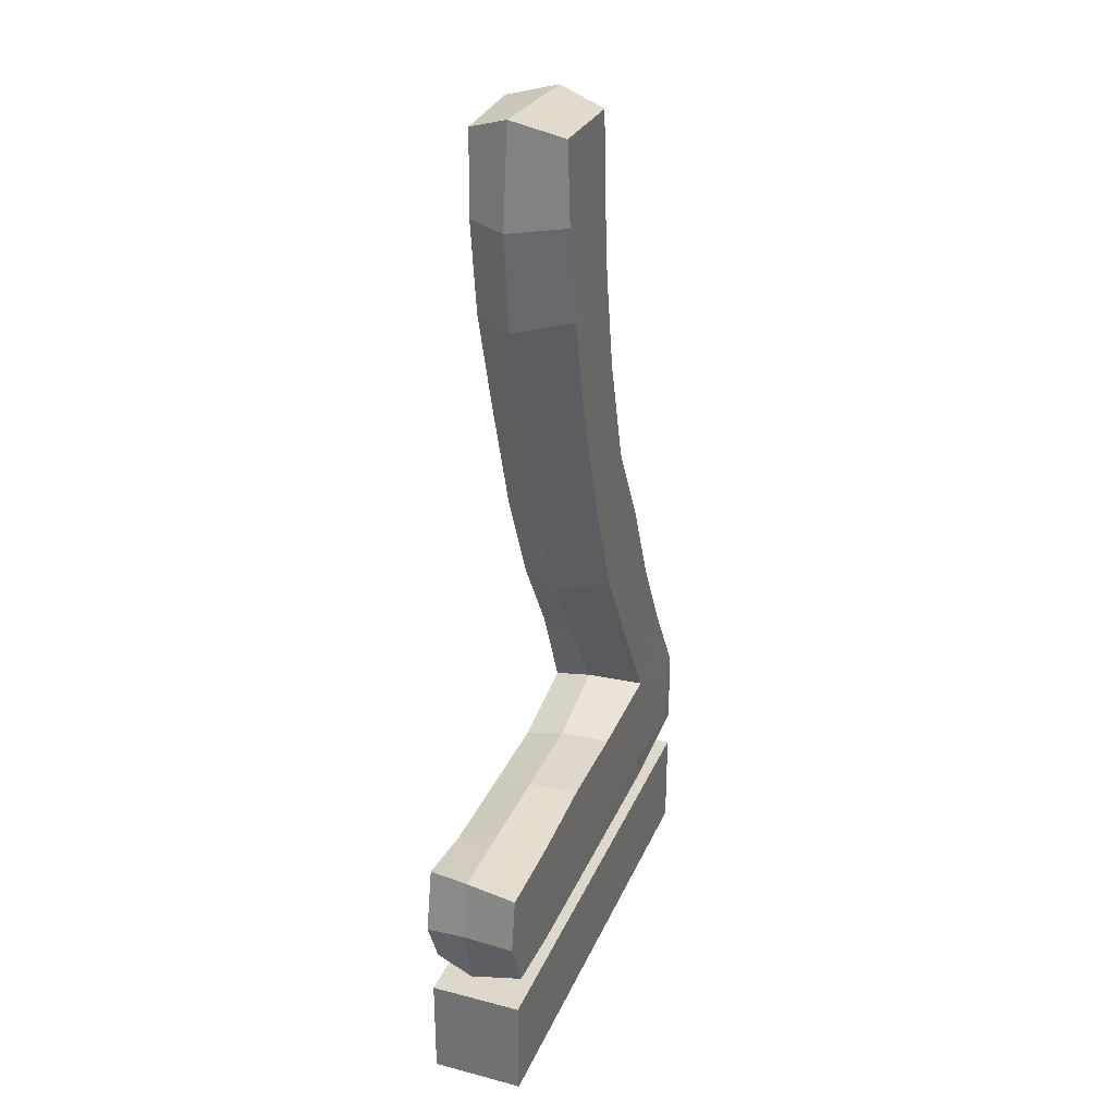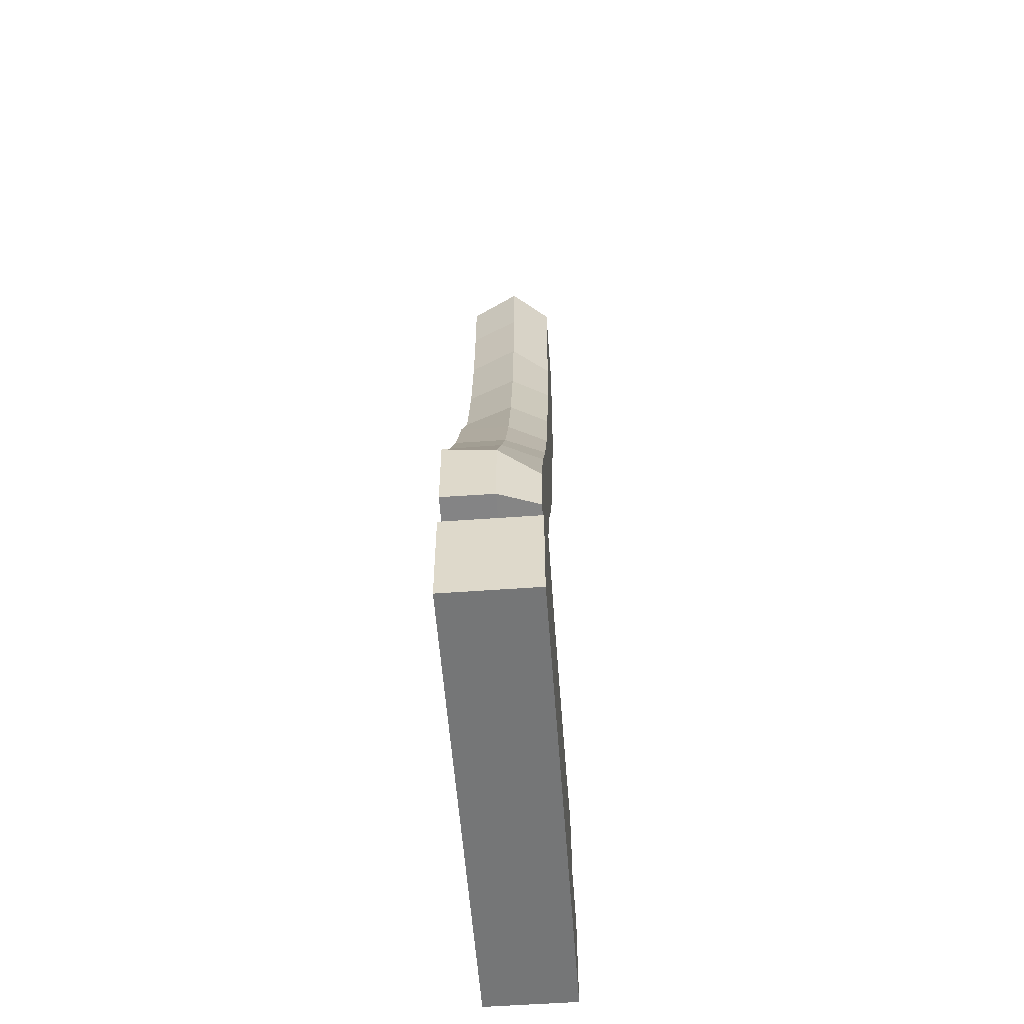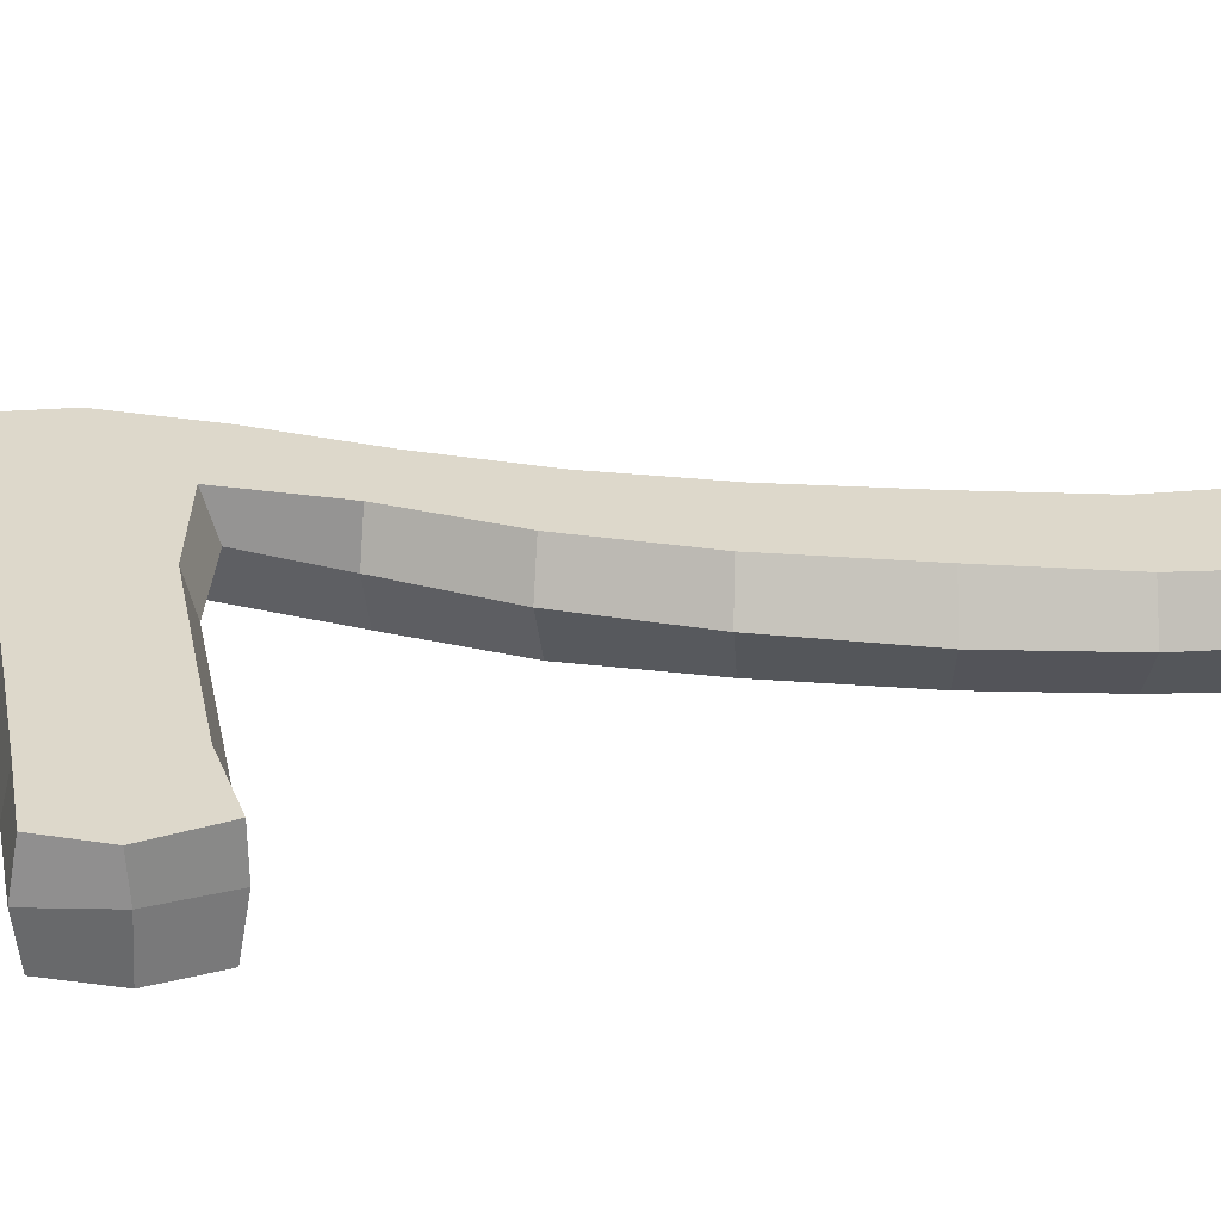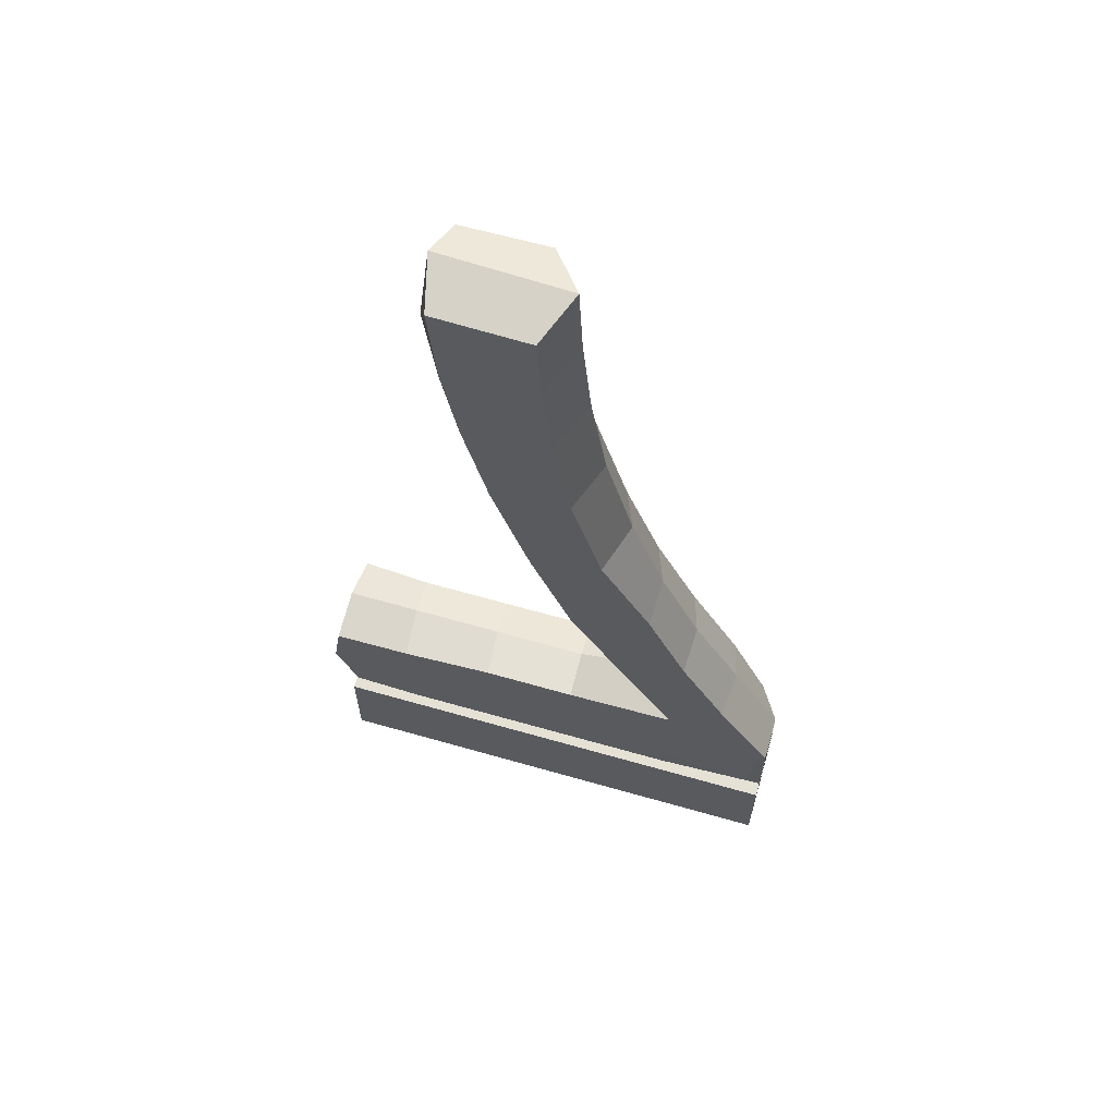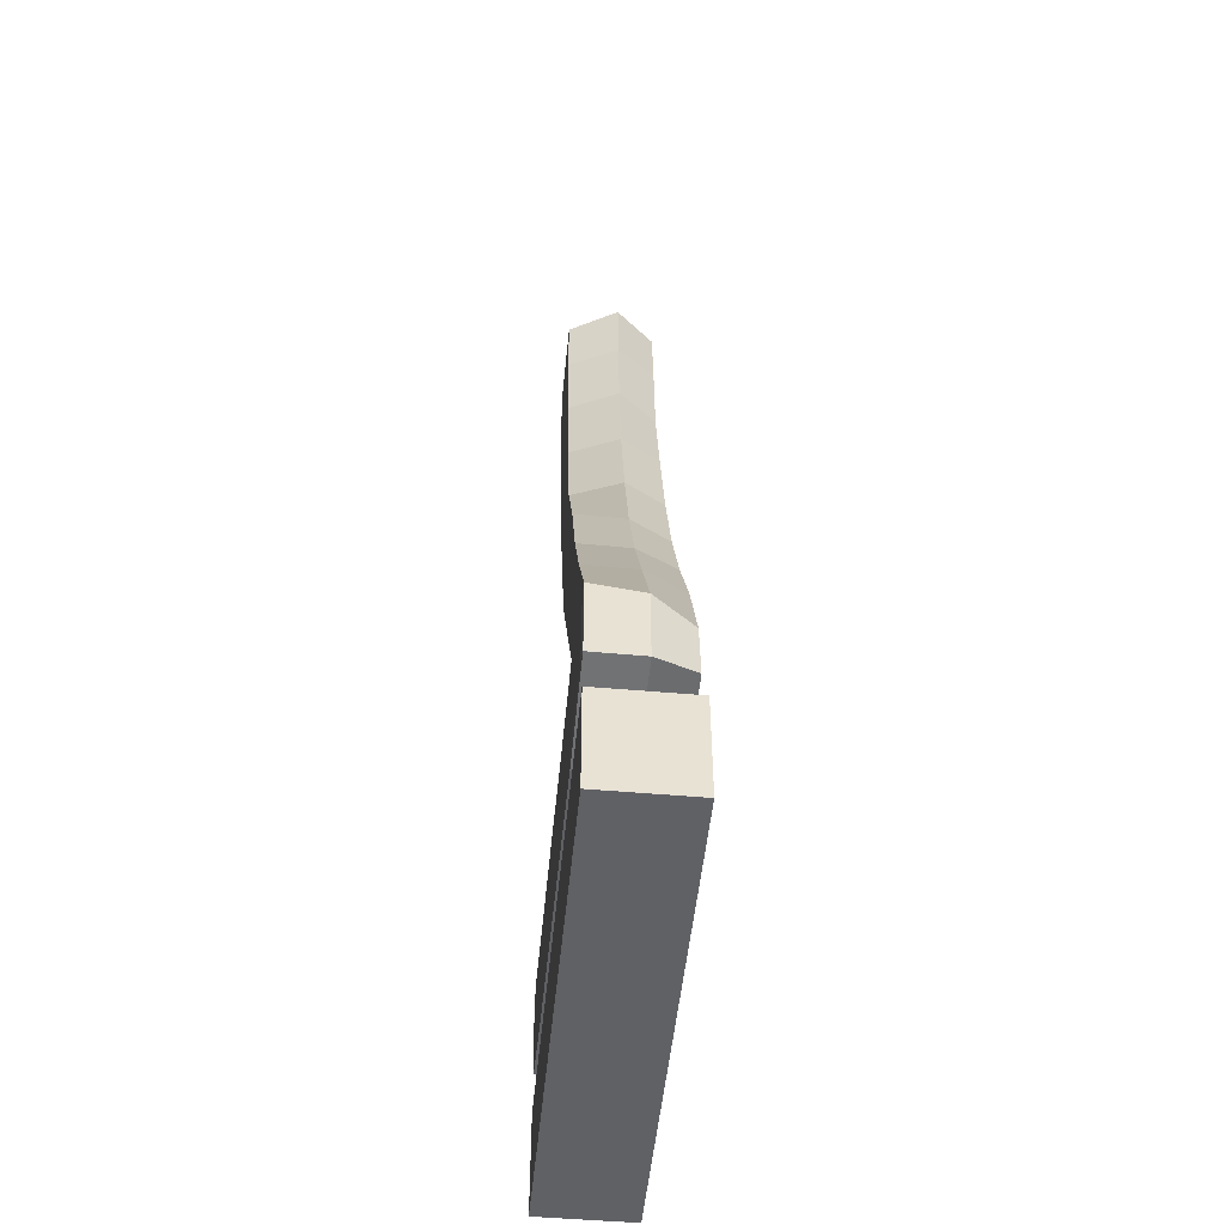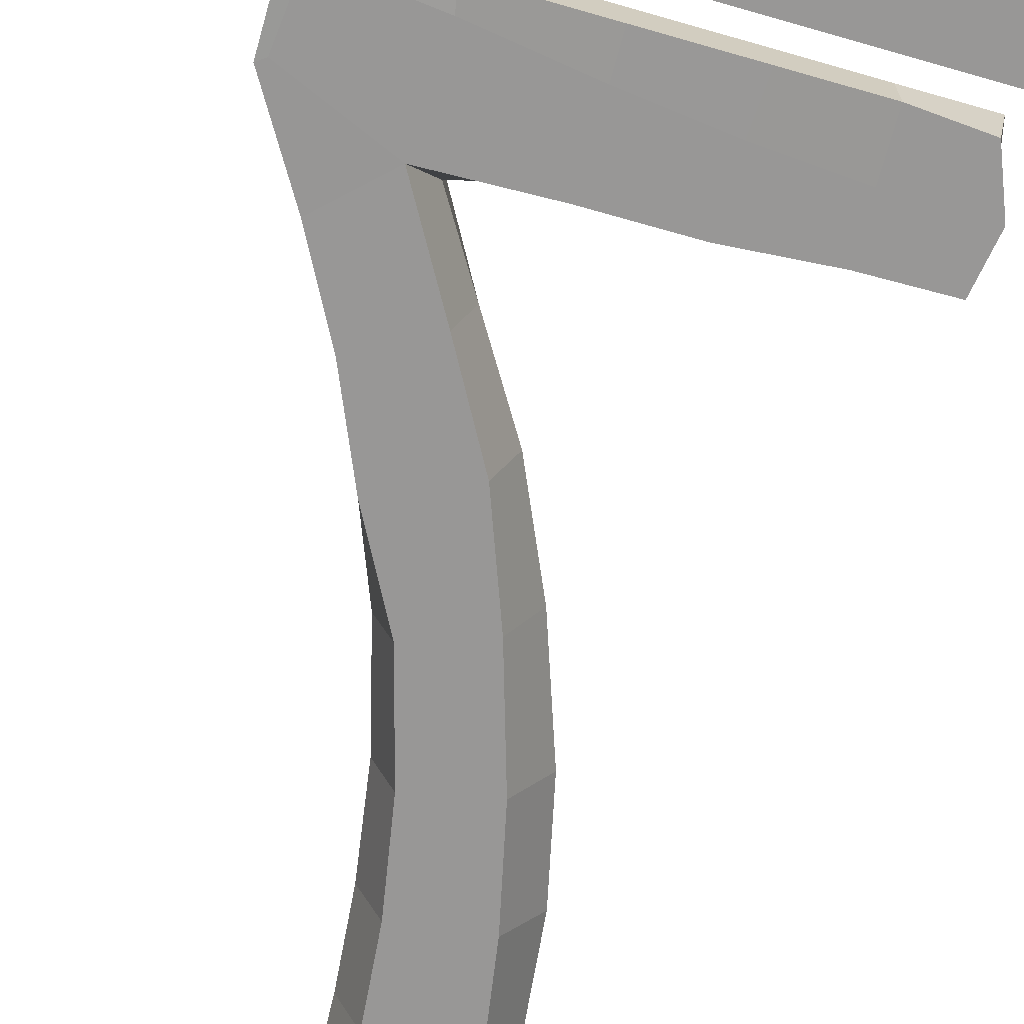
<metadata>
{"format":"obj","ext":"obj","renderer":"f3d","projection":"perspective","resolution":1024,"background":"white","views":[{"elev":31.3,"azim":-69.4,"up":"+Z"},{"elev":-56.7,"azim":94.3,"up":"+Z"},{"elev":31.2,"azim":-101.0,"up":"+Y"},{"elev":64.1,"azim":16.1,"up":"+Z"},{"elev":-50.4,"azim":84.5,"up":"+Z"},{"elev":-68.3,"azim":164.0,"up":"+Y"}]}
</metadata>
<code>
g default
v -0.2523 0 -0.3043
v 0.2733 0 -0.3043
v -0.2523 0.1 -0.3043
v 0.2733 0.1 -0.3043
v -0.2523 0.1 -0.419
v 0.2733 0.1 -0.419
v -0.2523 0 -0.419
v 0.2733 0 -0.419
v -0.07501 0.09752 -0.2619
v -0.169 0.09752 -0.2623
v -0.07544 0.05454 -0.2726
v -0.1698 -0.000336 -0.209
v -0.1687 0.05445 -0.2726
v -0.07427 -3.5e-05 -0.2726
v -0.1683 -0.000136 -0.2726
v 0.1454 0.09752 -0.2025
v 0.03435 0.09752 -0.2053
v 0.2733 0.05505 -0.1828
v 0.1526 0.09752 -0.2618
v 0.03485 0.09752 -0.2618
v 0.03327 0.05461 -0.2726
v 0.03104 0.05424 -0.1383
v -0.07358 0.05426 -0.1383
v -0.176 0.05429 -0.1383
v 0.03062 0.09752 -0.149
v -0.07522 0.09752 -0.1494
v 0.1643 0.05457 0.01588
v 0.1194 -0.000184 0.1197
v 0.163 -8.9e-05 0.01838
v 0.1038 0.09752 0.1081
v 0.05162 0.05427 0.346
v 0.08246 0.05434 0.2273
v 0.1203 0.05443 0.1174
v -0.1164 0.05438 0.6531
v -0.004104 0.09752 0.5542
v 0.03078 -0.000336 0.3431
v 0.06429 -0.000336 0.223
v -0.09639 -0.000336 0.5468
v -0.07938 -0.000336 0.4416
v -0.1298 0.05421 0.546
v -0.1177 0.05413 0.4378
v -0.09012 0.054 0.3178
v -0.2673 0.0543 -0.2048
v 0.00192 -0.000336 0.5535
v 0.01133 -0.000336 0.4535
v -0.176 0.09752 -0.1492
v -0.05274 -0.000336 0.3254
v -0.01262 -0.000336 0.196
v 0.03139 -0.000336 0.07915
v 0.08956 -0.000336 -0.02423
v -0.04379 0.05401 0.1859
v -0.1082 0.09752 0.5468
v -0.09378 0.09752 0.4406
v -0.05992 0.09752 0.3233
v 0.002684 0.09752 0.4531
v 0.0306 0.09752 0.3408
v 0.1479 -0.000336 -0.2451
v 0.02514 0.05432 0.5566
v 0.03452 0.05429 0.4564
v 0.153 0.05477 -0.2726
v 0.1524 0.00021 -0.2726
v 0.03251 5.7e-05 -0.2726
v -0.07301 0.09752 -0.2064
v -0.1708 0.09752 -0.2066
v 0.2487 0.09752 -0.1933
v 0.0318 -0.000336 -0.2282
v -0.07121 -0.000336 -0.2161
v 0.2173 0.0548 -0.08173
v 0.2136 8.4e-05 -0.07616
v -0.01923 0.09752 0.191
v 0.06473 0.09752 0.2181
v 0.008976 0.05407 0.06881
v 0.07117 0.05411 -0.03237
v 0.1221 0.05422 -0.1153
v 0.206 0.09752 -0.09667
v 0.1513 0.09752 0.005295
v 0.08746 0.09752 -0.02624
v 0.0295 0.09752 0.07553
v 0.2733 0.000336 -0.1751
v -0.2523 0.05436 -0.2726
v 0.2733 0.055 -0.2624
v 0.2733 0.000335 -0.2619
v -0.2671 0.09752 -0.2071
v 0.02084 0.05438 0.6429
v 0.03287 -0.000262 -0.1383
v -0.06975 -0.000209 -0.1383
v -0.1717 -0.000336 -0.1464
v -0.267 -0.000236 -0.2076
v -0.2583 0.05431 -0.1383
v 0.2567 -0.000336 -0.2563
v -0.2427 -0.000336 -0.2671
v -0.2578 -0.000336 -0.1479
v 0.1532 -0.000336 -0.1345
v -0.1032 -0.000336 0.6369
v -0.002069 -0.000336 0.6326
v -0.01298 0.09752 0.6381
v -0.1053 0.09752 0.6371
v 0.1298 0.09752 -0.1278
v -0.2529 0.09752 -0.1383
v 0.2645 -0.000336 -0.1815
v 0.2542 0.09752 -0.2565
v -0.2424 0.09752 -0.2634
g BUILDDECALNUM7 DECALS
f 1 2 4 3
f 3 4 6 5
f 5 6 8 7
f 7 8 2 1
f 2 8 6 4
f 7 1 3 5
f 9 20 21 11
f 9 63 17 20
f 9 10 64 63
f 9 11 13 10
f 10 13 80 102
f 10 102 83 64
f 11 14 15 13
f 11 21 62 14
f 12 87 92 88
f 12 67 86 87
f 12 15 14 67
f 12 88 91 15
f 13 15 91 80
f 14 62 66 67
f 16 19 20 17
f 16 65 101 19
f 16 98 75 65
f 16 17 25 98
f 17 63 26 25
f 18 81 101 65
f 18 79 82 81
f 18 68 69 79
f 18 65 75 68
f 19 60 21 20
f 19 101 81 60
f 21 60 61 62
f 22 25 26 23
f 22 74 98 25
f 22 85 93 74
f 22 23 86 85
f 23 26 46 24
f 23 24 87 86
f 24 46 99 89
f 24 89 92 87
f 26 63 64 46
f 27 68 75 76
f 27 29 69 68
f 27 33 28 29
f 27 76 30 33
f 28 37 48 49
f 28 33 32 37
f 28 49 50 29
f 29 50 93 69
f 30 71 32 33
f 30 78 70 71
f 30 76 77 78
f 31 59 45 36
f 31 56 55 59
f 31 32 71 56
f 31 36 37 32
f 34 94 95 84
f 34 40 38 94
f 34 97 52 40
f 34 84 96 97
f 35 55 53 52
f 35 58 59 55
f 35 96 84 58
f 35 52 97 96
f 36 47 48 37
f 36 45 39 47
f 38 40 41 39
f 38 44 95 94
f 38 39 45 44
f 39 41 42 47
f 40 52 53 41
f 41 53 54 42
f 42 54 70 51
f 42 51 48 47
f 43 88 92 89
f 43 80 91 88
f 43 83 102 80
f 43 89 99 83
f 44 58 84 95
f 44 45 59 58
f 46 64 83 99
f 48 51 72 49
f 49 72 73 50
f 50 73 74 93
f 51 70 78 72
f 53 55 56 54
f 54 56 71 70
f 57 93 85 66
f 57 90 100 93
f 57 61 82 90
f 57 66 62 61
f 60 81 82 61
f 66 85 86 67
f 69 93 100 79
f 72 78 77 73
f 73 77 98 74
f 75 98 77 76
f 79 100 90 82

</code>
